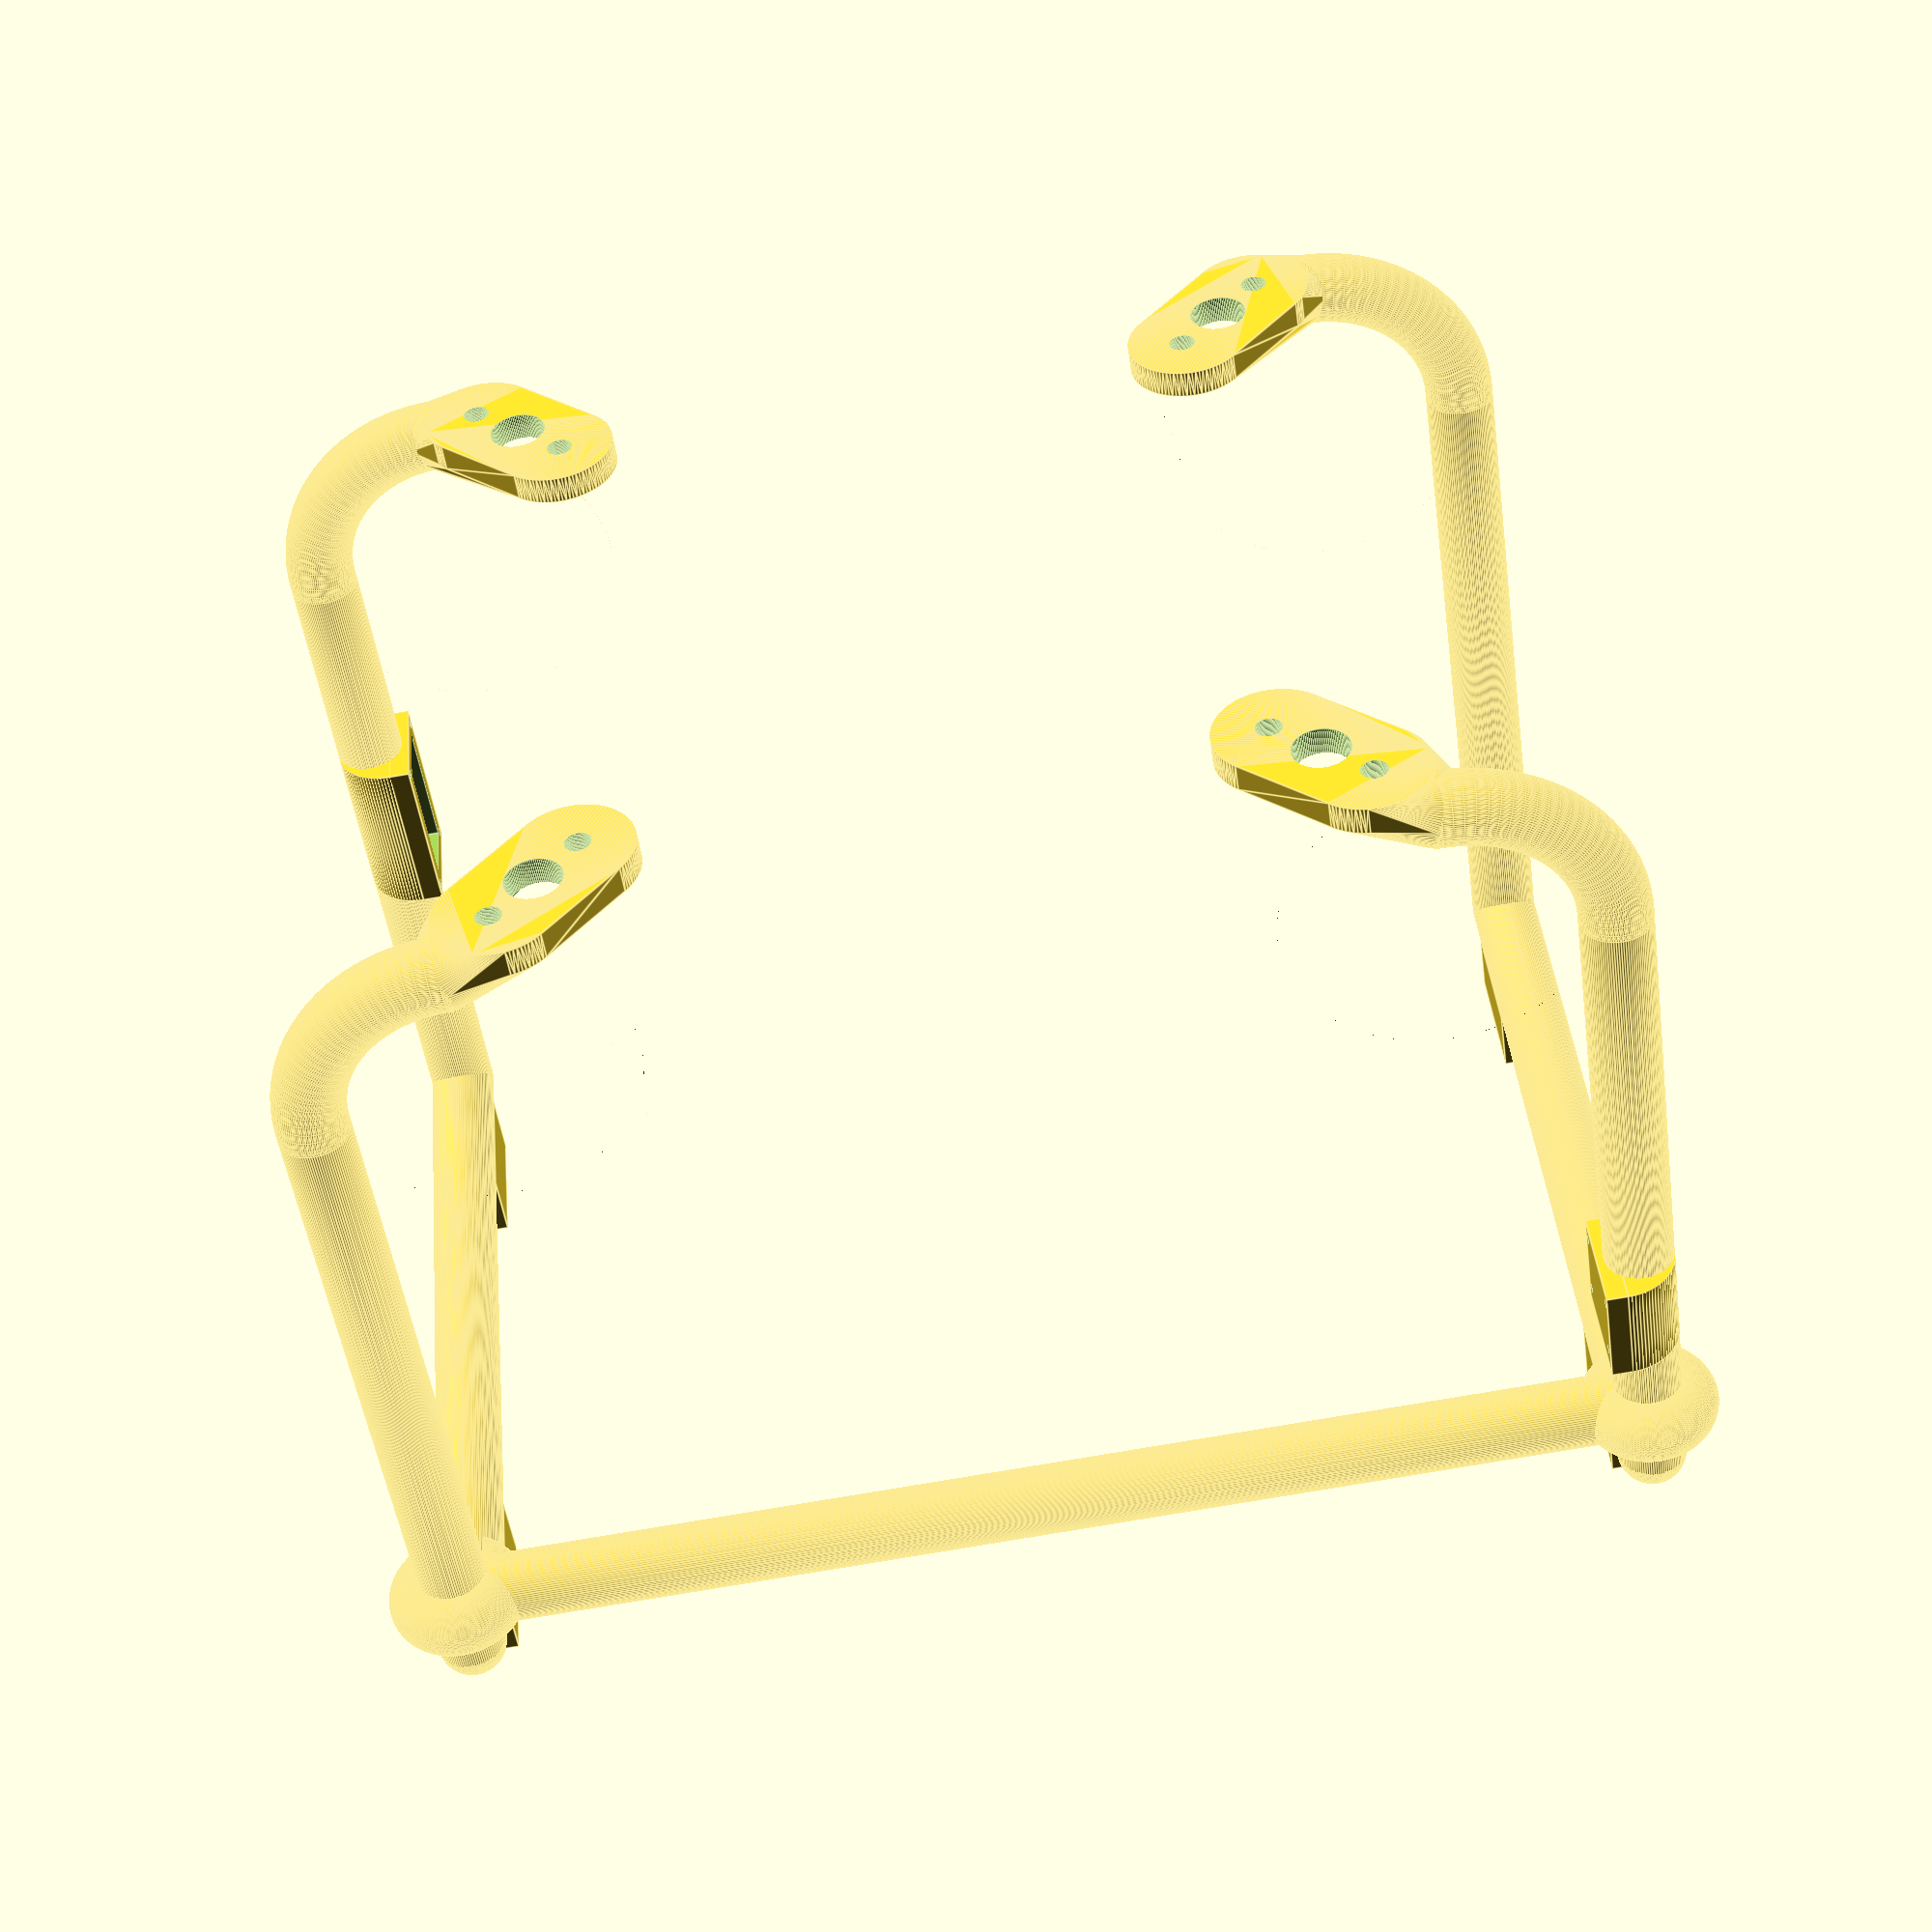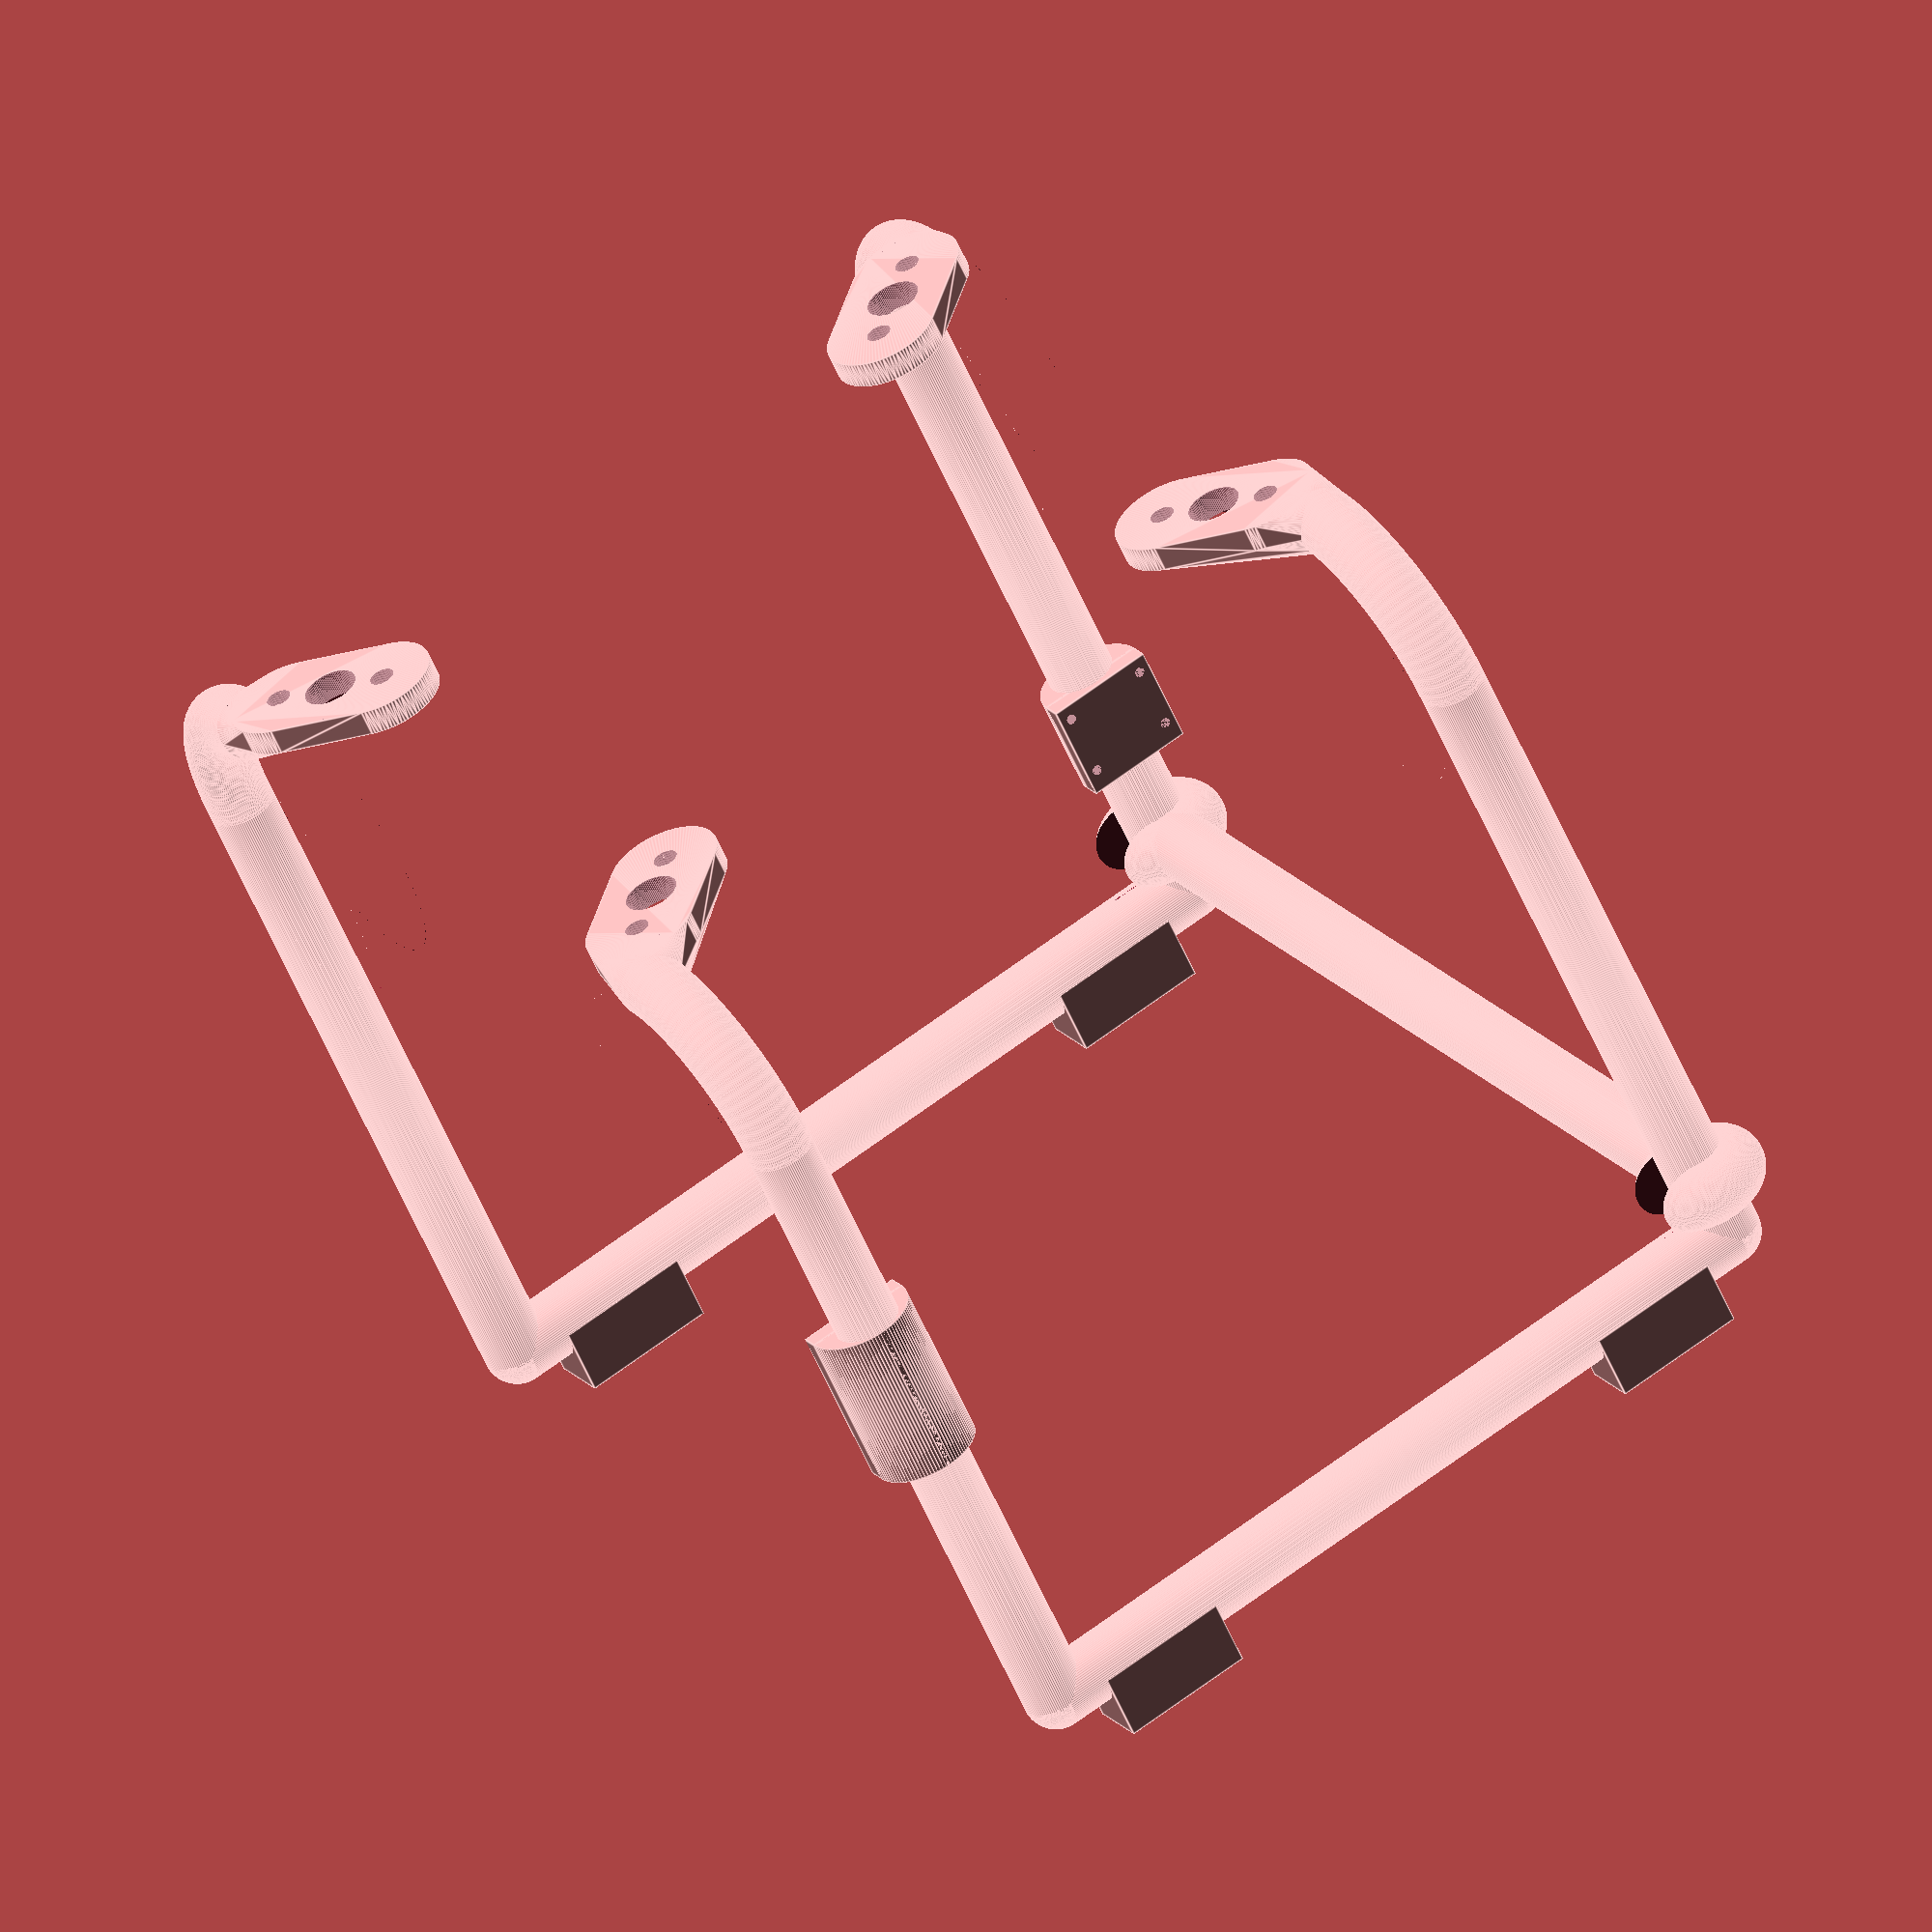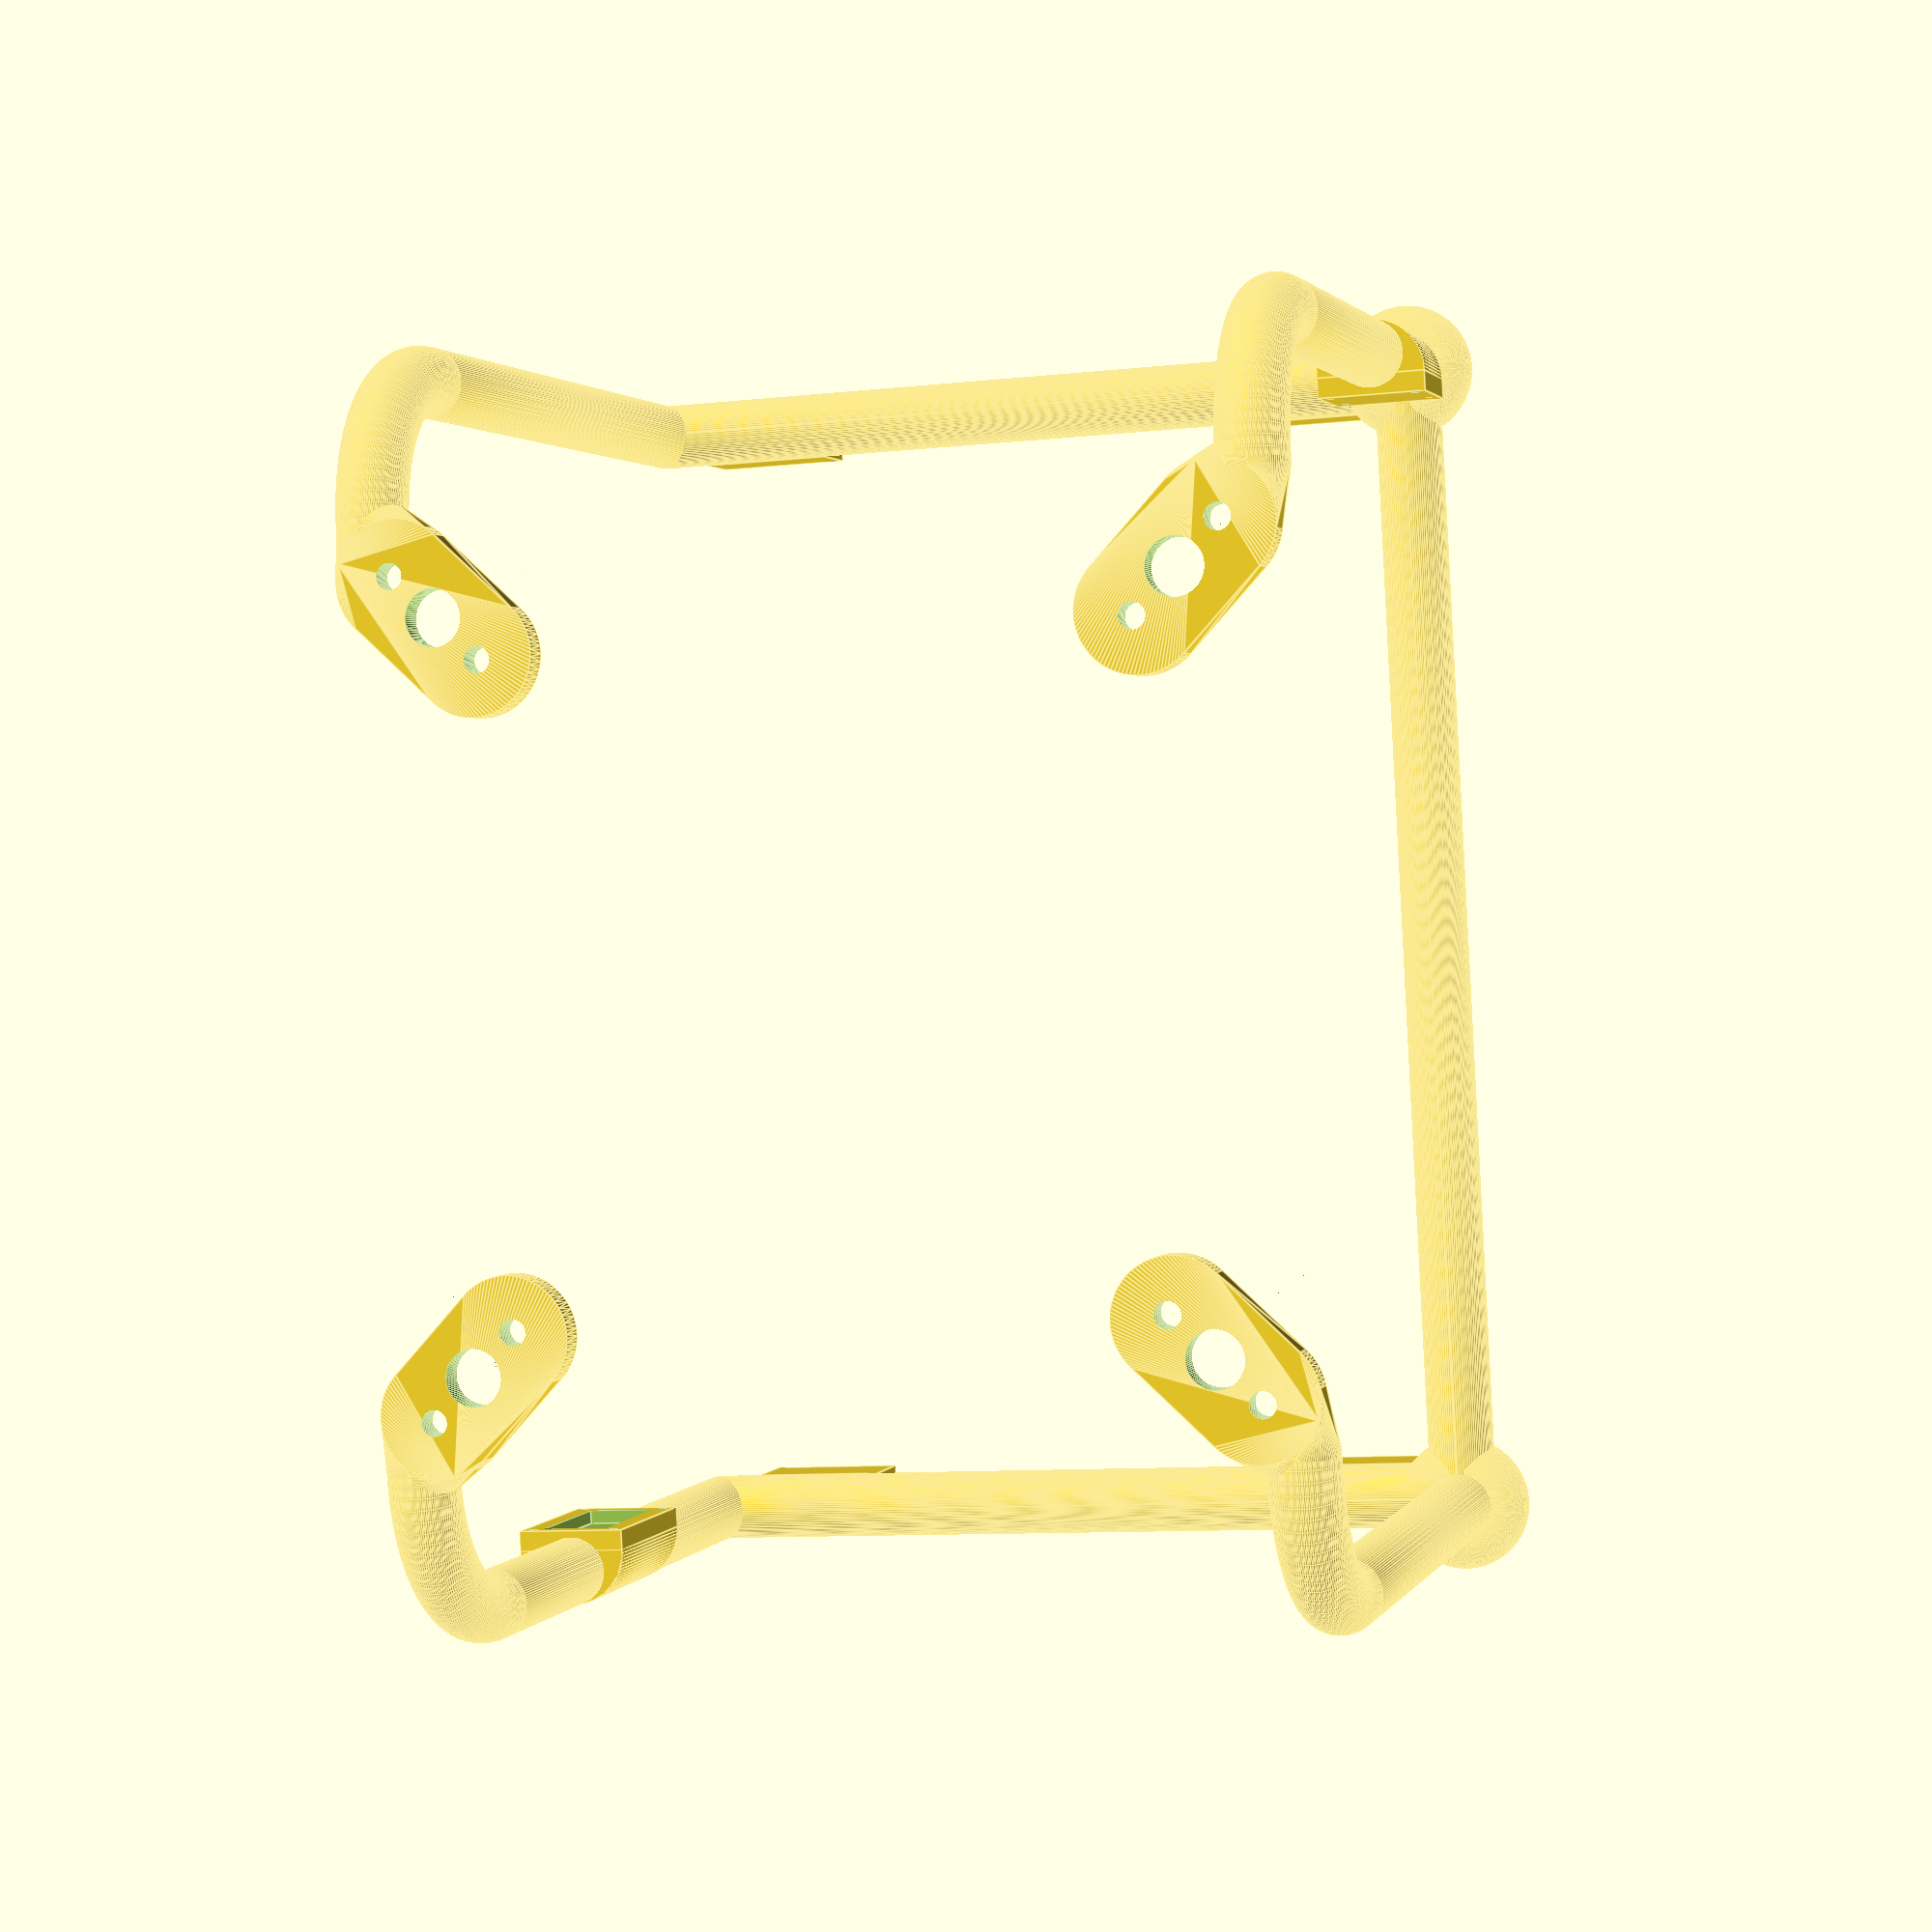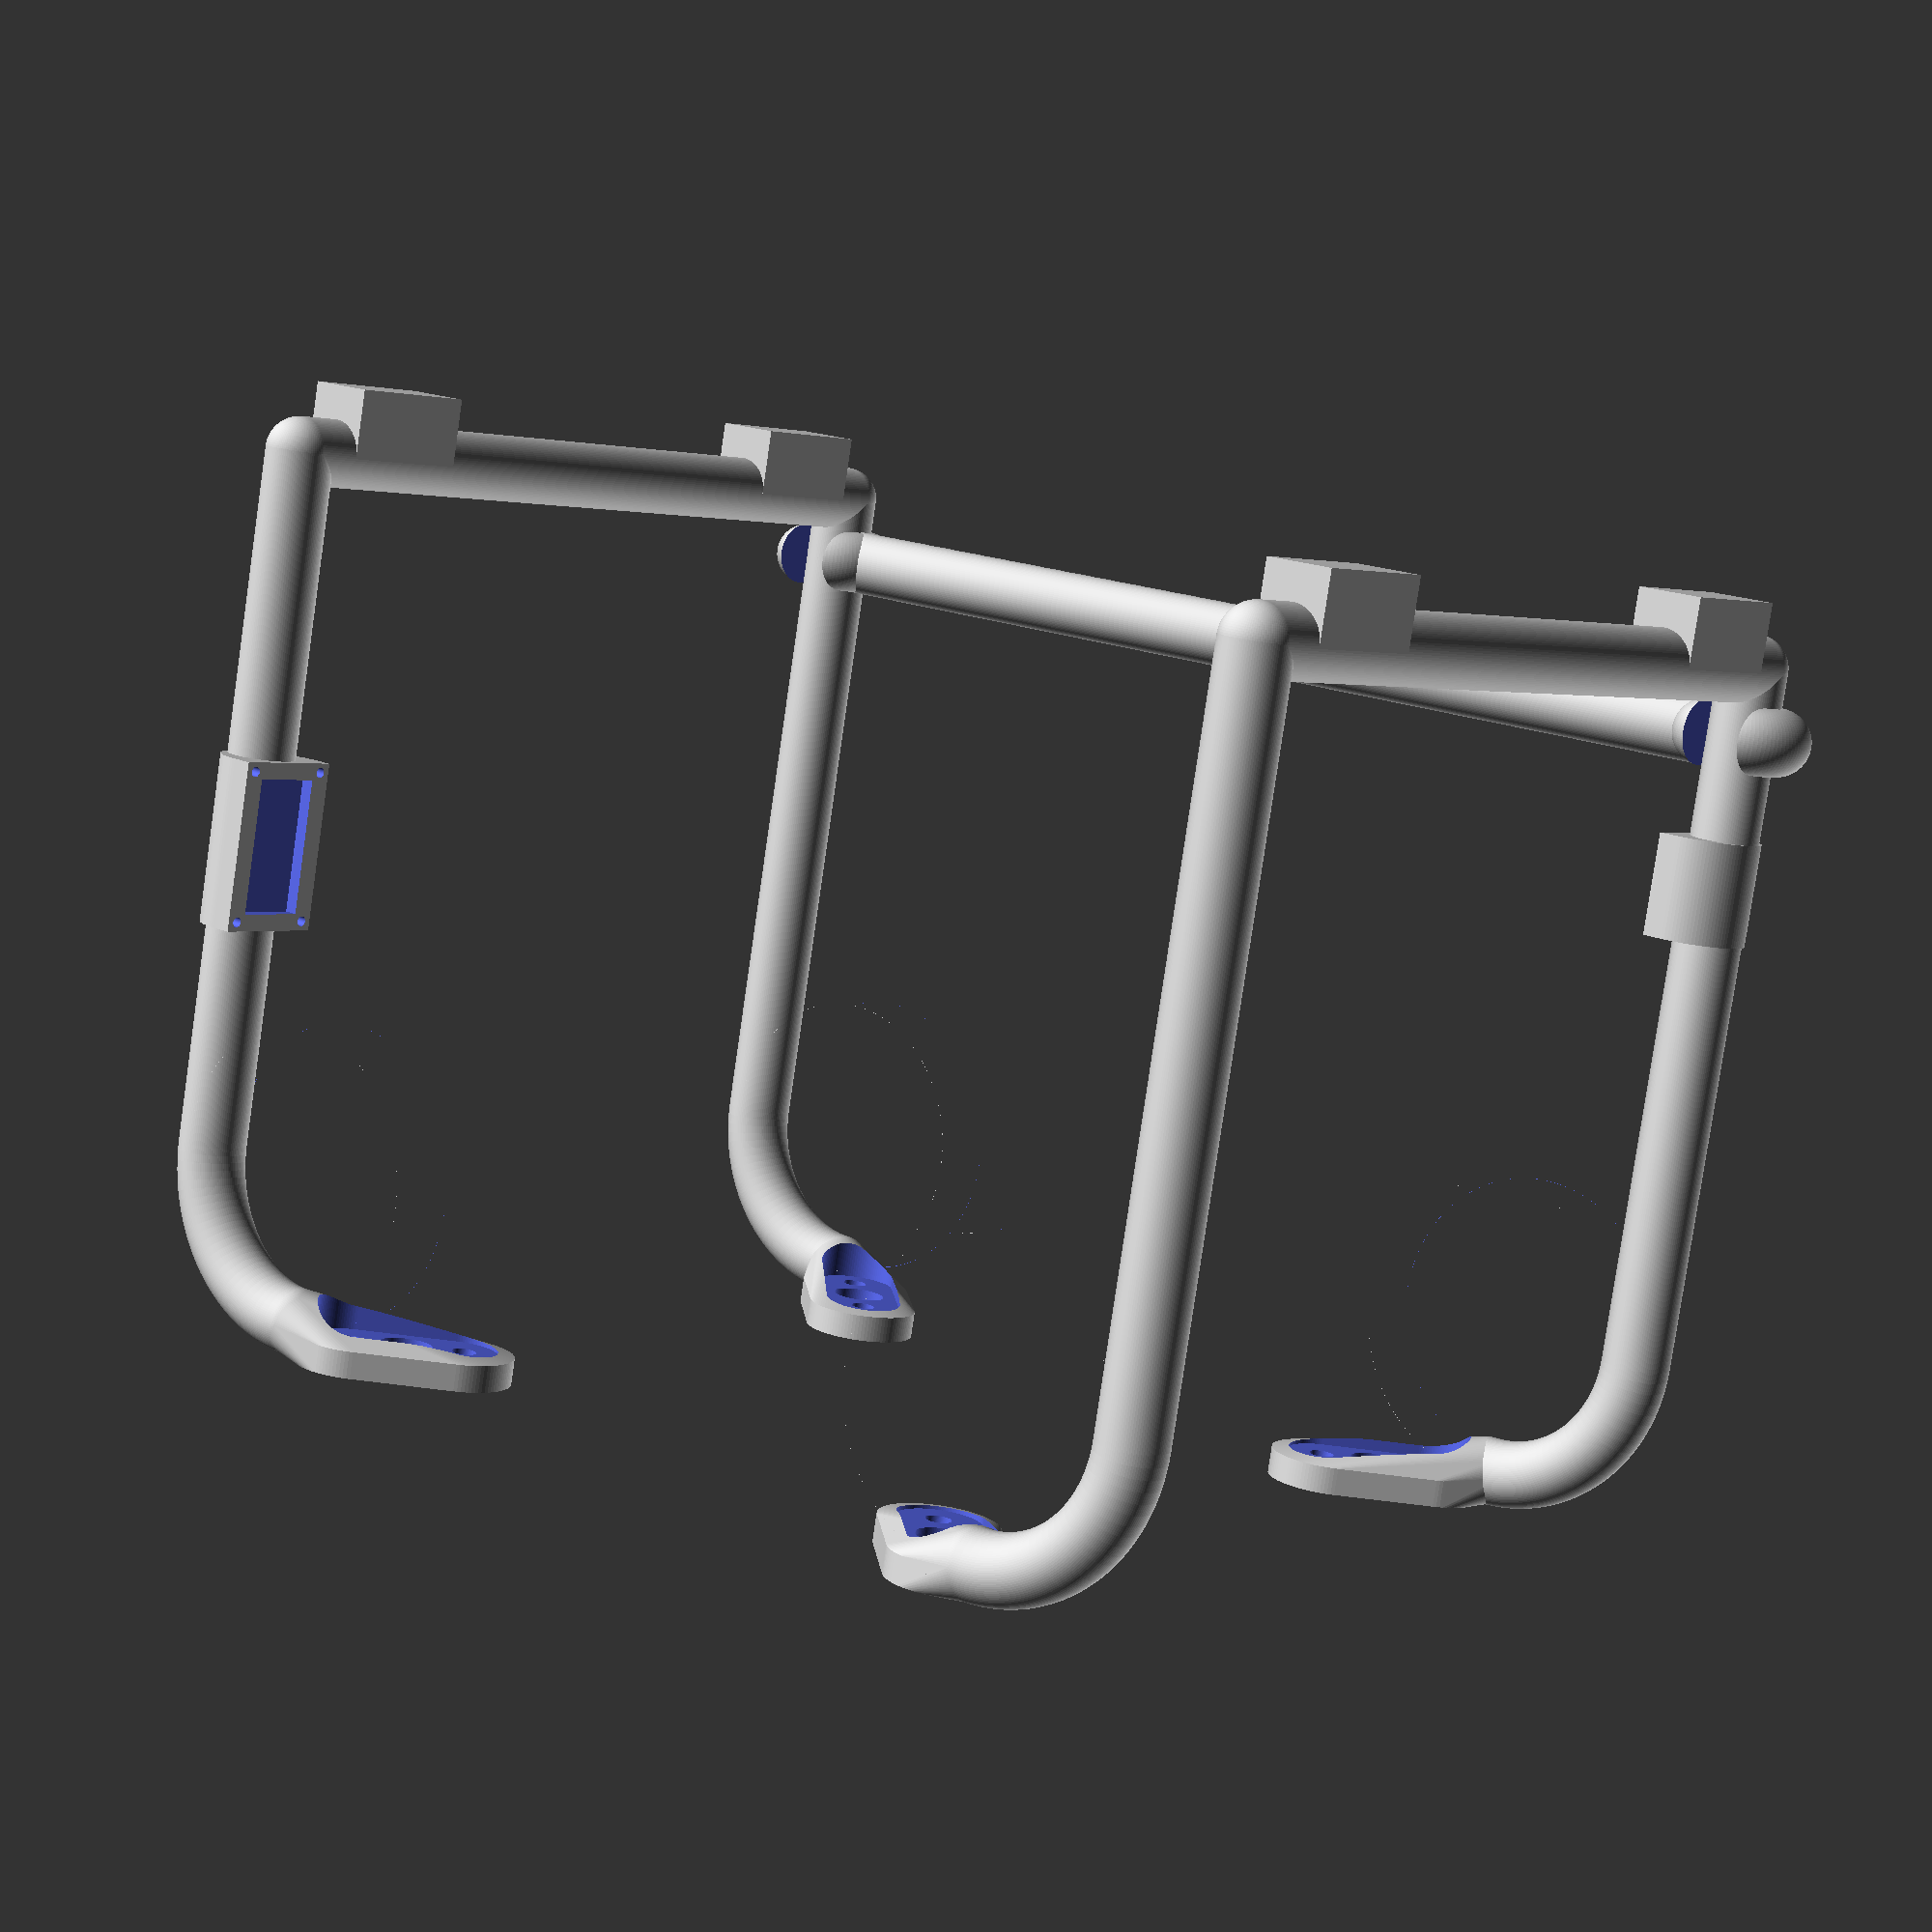
<openscad>
// ****************************************************************************
// DJI Phantom Landing gears - customizable in size
// Author: Peter Holzwarth
// ****************************************************************************
// https://en.wikibooks.org/wiki/OpenSCAD_User_Manual/The_OpenSCAD_Language

$fn=100;

// Your DJI Phantom copter:
dist= 51.5; // ["51.5:Phantom 2"]

// Height of the legs:
height= 130; // [40:200]


// What to render:
menu= "Show"; // [Show, Print gears, Print clip]

Menu();
// gearLeft();
// gearRight();
// clipGear();

module Menu() {
    if (menu=="Show") {
        show();
    } else if (menu=="Print gears") {
        print();
    } else { // print clip
        clipGear();
    }
}

module print() {
    translate([0,0,40]) {
        rotate([0,-90,0]) gearLeft();
        translate([-height-2,-14,0]) rotate([0,-90,180]) gearRight();
    }
}

module printClipGear() {
    // translate([-48,-44,0]) clipGear(); // w/left
    translate([-66,-85,5]) clipGear(); // w/right
}

module show() {
    // cube([103,103,1],center=true);
    translate([-dist,0,0]) gearLeft();
    translate([dist,0,0]) rotate([0,0,180]) gearRight();
    if (height >= 120) {
        cgh= height-10;
        translate([0,-dist-10,cgh]) clipGear();
    } else if (height >= 55) {
        cgh= height-25;
        translate([0,-dist-10,cgh]) clipGear();
    }
}

// gear with compass mount
module gearLeft() {
    z= min(90,height-20);
    gear();
    translate([-35+3,-dist-10,z]) rotate([0,0,-90]) compassMount();
}

// gear with can bus mount
module gearRight() {
    z= min(60,height-30);
    difference() {
        gear();
        // space for canbus soldered connectors
        translate([-35+4,-dist-14,z+2]) cube([2,8,21]);
    }
    translate([-35+3,-dist-10,z]) rotate([0,0,-90]) canBusMount();
}

// clip - optionally attach this between the two gears to improve stability
module clipGear() {
    difference() {
        union() {
            hull() {
                translate([-dist-35,0,0]) sphere(r=5);
                translate([dist+35,0,0]) sphere(r=5);
            }
            translate([-dist-35,0,0]) ring(10, 4.9);
            translate([dist+35,0,0]) ring(10, 4.9);
        }
        translate([-dist-35,0,-6]) cylinder(r=5,h=12);
        translate([dist+35,0,-6]) cylinder(r=5,h=12);
        
        translate([-dist-35-4.5,0,-6]) cube([9,11,11]);
        translate([dist+35-4.5,0,-6]) cube([9,11,11]);
    }
}

// draw one basic gear
module gear() {
    // back side plate until first sphere
    difference() {
        hull() {
            translate([0,dist,0]) rotate([0,0,-45]) basePlate(8.5,4);
            translate([-13,dist+10,5]) sphere(r=5);
        }
        translate([0,dist,0]) rotate([0,0,-45]) {
            translate([0,0,4]) basePlate(6,10);
            baseHoles();
        }
    }
    // front side plate until first sphere
    difference() {
        hull() {
            translate([0,-dist,0]) rotate([0,0,45]) basePlate(8.5,4);
            translate([-13,-dist-10,5]) sphere(r=5);
        }
        translate([0,-dist,0]) rotate([0,0,45]) {
            translate([0,0,4]) basePlate(6,10);
            baseHoles();
        }
    }

    r= -13+35+5;
    // quarter ring between plate and gear
    translate([-13,-dist-10,r]) rotate([-90,0,180]) quarterRing(r,5);
    // front vertical gear
    hull() {
        translate([-35,-dist-10,r]) cylinder(r=5,h=1);
        translate([-35,-dist-10,height]) sphere(r=5);
    }
    // quarter ring between plate and gear
    translate([-13,dist+10,r]) rotate([-90,0,180]) quarterRing(r,5);
    // back vertical gear
    hull() {
        translate([-35,dist+10,r]) cylinder(r=5,h=1);
        translate([-35,dist+10,height]) sphere(r=5);
    }
    // horizontal gear
    hull() {
        translate([-35,-dist-10,height]) sphere(r=5);
        translate([-35,dist+10,height]) sphere(r=5);
    }
    // stopper cubes
    translate([-40,-55,height]) cube([10,20,10]);
    translate([-40,35,height]) cube([10,20,10]);
}

// a long rounded plate
module basePlate(r,h) {
    hull() {
        translate([-7.5,0,0]) cylinder(r=r,h=h);
        translate([7.5,0,0]) cylinder(r=r,h=h);
    }
}

// the three holes in the mounting plates
module baseHoles() {
    translate([0,0,-0.01]) {
        // outer screw
        translate([-8.5,0,0]) cylinder(r=3.7/2,h=10.02);
        // cable port
        cylinder(r=4,h=10.02);
        // inner screw
        translate([8.5,0,0]) cylinder(r=3.7/2,h=10.02);
    }
}

// mount for the compass
module compassMount() {
    difference() {
        union() {
            // back side: half cylinder
            intersection() {
                cylinder(r=8,h=15);
                translate([-8,-8,0]) cube([16,8,15]);
            }
            // front side: cube
            translate([-8,0,0]) cube([16,3,15]);
        }
        // screw holes
        translate([0,3.01,7]) rotate([90,0,0]) 
            fourScrews(12.5,9.5,1.5,4);
    }
}

// mount for the CAN bus connector
module canBusMount() {
    difference() {
        union() {
            // back side: half cylinder
            intersection() {
                cylinder(r=8,h=25);
                translate([-8,-8,0]) cube([16,8,25]);
            }
            // front side: cube
            translate([-8,0,0]) cube([16,3,25]);
        }
        // screw holes
        translate([0,3.01,25/2]) rotate([90,0,0]) 
            fourScrews(12.8,22.2,1.5,4);
        // space for soldered pins on platine
        translate([-5,1.01,(25-20)/2]) cube([10,2,20]);
    }
}

// ////////////////////////////////////////////////////////////////////
// generic support stuff

// four screw nuts without threads - good for metal screws
// x, y: distances of mid points
// d: screw diameter
// h: nut height
module fourScrews(x, y, d, h) {
    translate([x/2,y/2,0]) cylinder(r=d/2,h=h);
    translate([-x/2,y/2,0]) cylinder(r=d/2,h=h);
    translate([x/2,-y/2,0]) cylinder(r=d/2,h=h);
    translate([-x/2,-y/2,0]) cylinder(r=d/2,h=h);
}

// a ring
// wr = outer radius
// rr = ring radius
module ring(wr, rr) {
    rotate_extrude(convexity = 4) translate([wr-rr, 0, 0]) circle(r=rr);    
}

// a half ring - works with OpenSCAD 2015 and earlier
module halfRing(wr, rr) {
    difference() {
        ring(wr, rr);
        translate([-wr, -wr, -rr]) cube([2*wr, wr, 2*rr]);
    }
}

// a quarter ring - works with OpenSCAD 2015 and earlier
module quarterRing(wr, rr) {
    difference() {
        halfRing(wr, rr);
        translate([-wr, -0.01, -rr]) cube([wr, wr+0.02, 2*rr]);
    }
}
</openscad>
<views>
elev=228.9 azim=185.2 roll=352.1 proj=p view=edges
elev=238.2 azim=299.7 roll=336.8 proj=o view=edges
elev=178.3 azim=273.1 roll=344.3 proj=p view=edges
elev=261.9 azim=39.2 roll=188.3 proj=p view=wireframe
</views>
